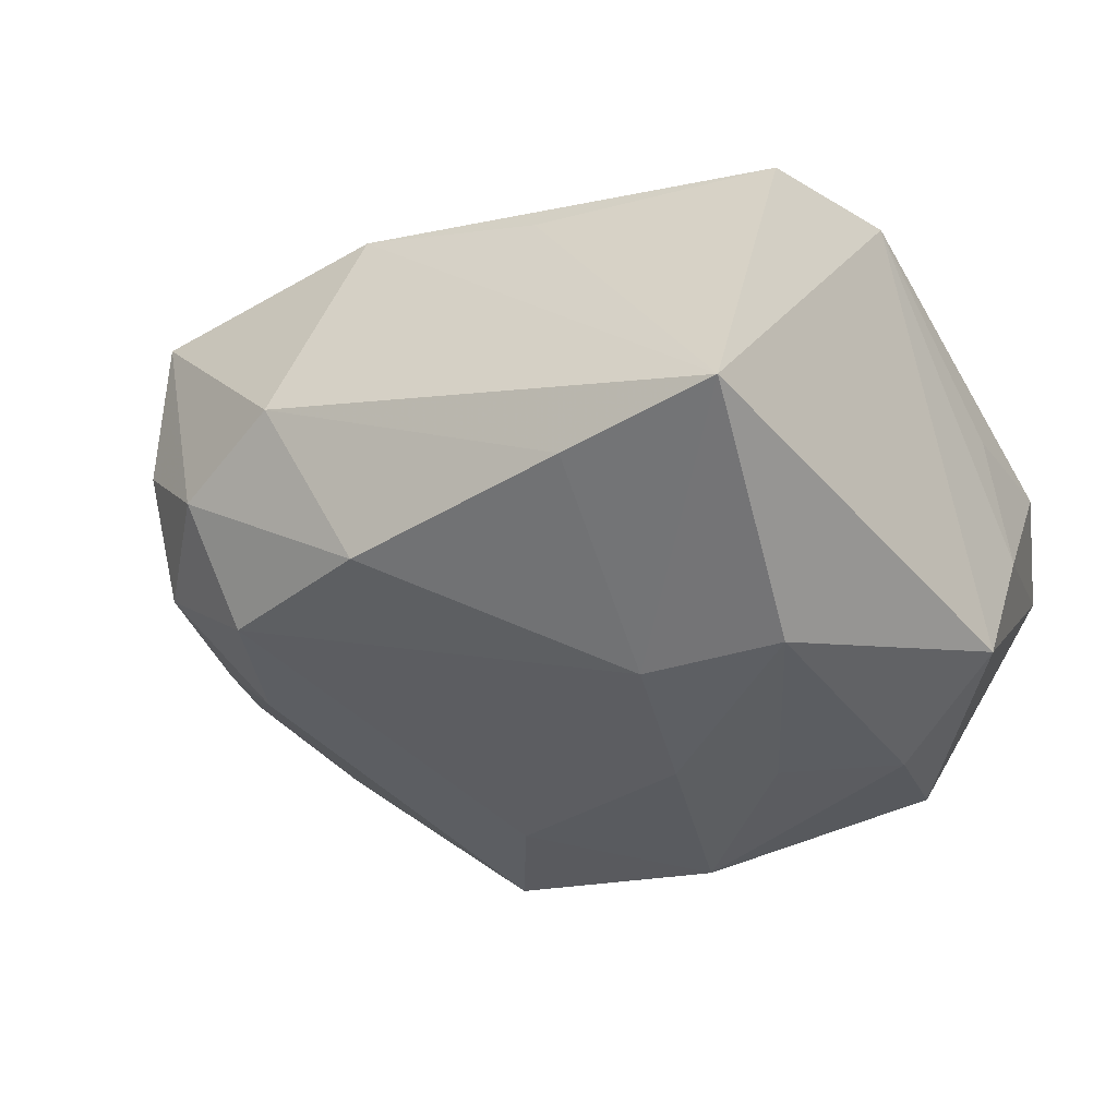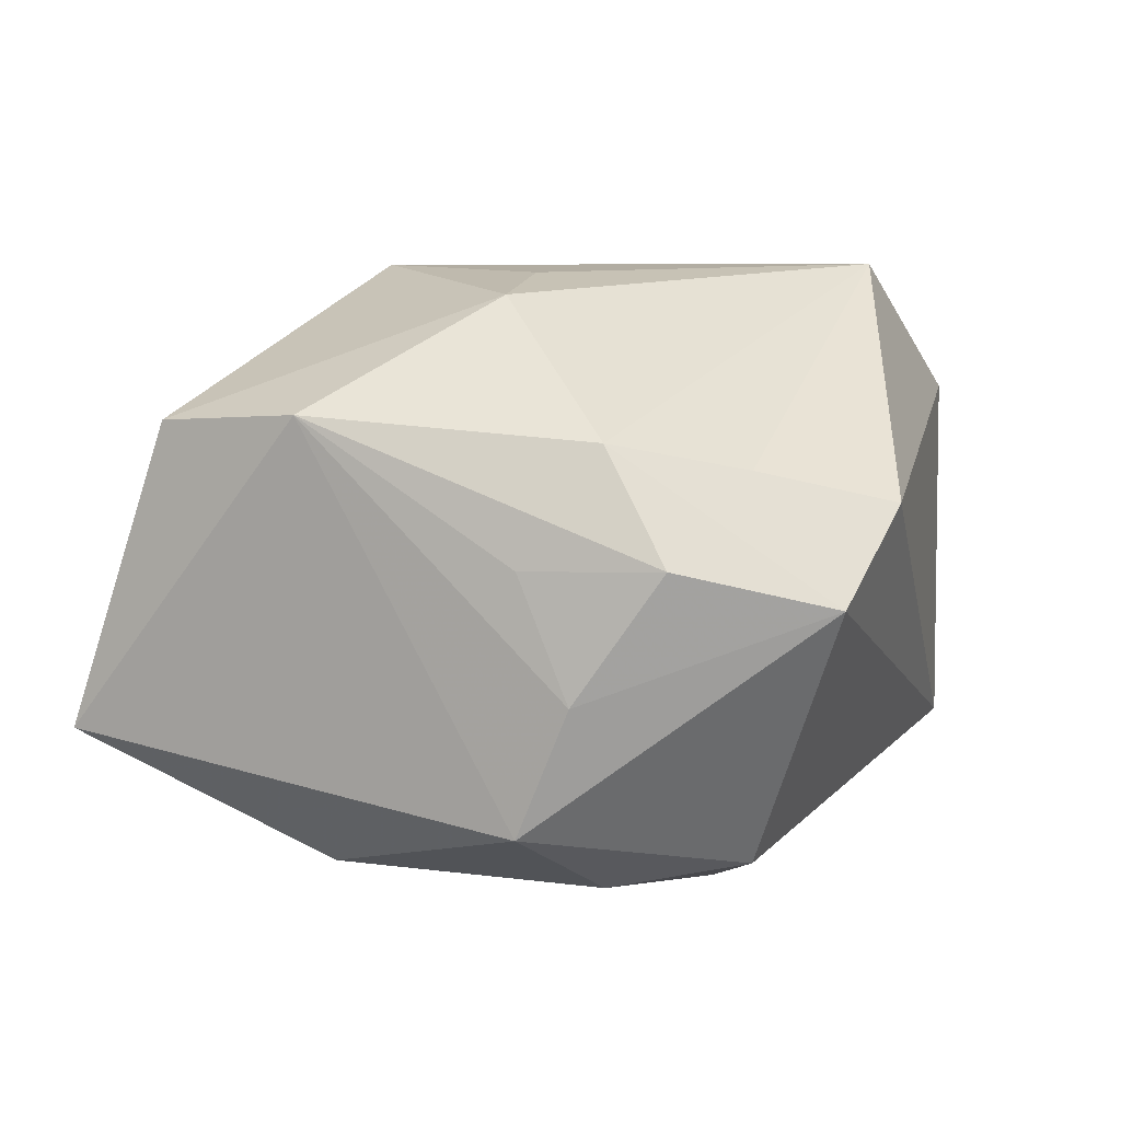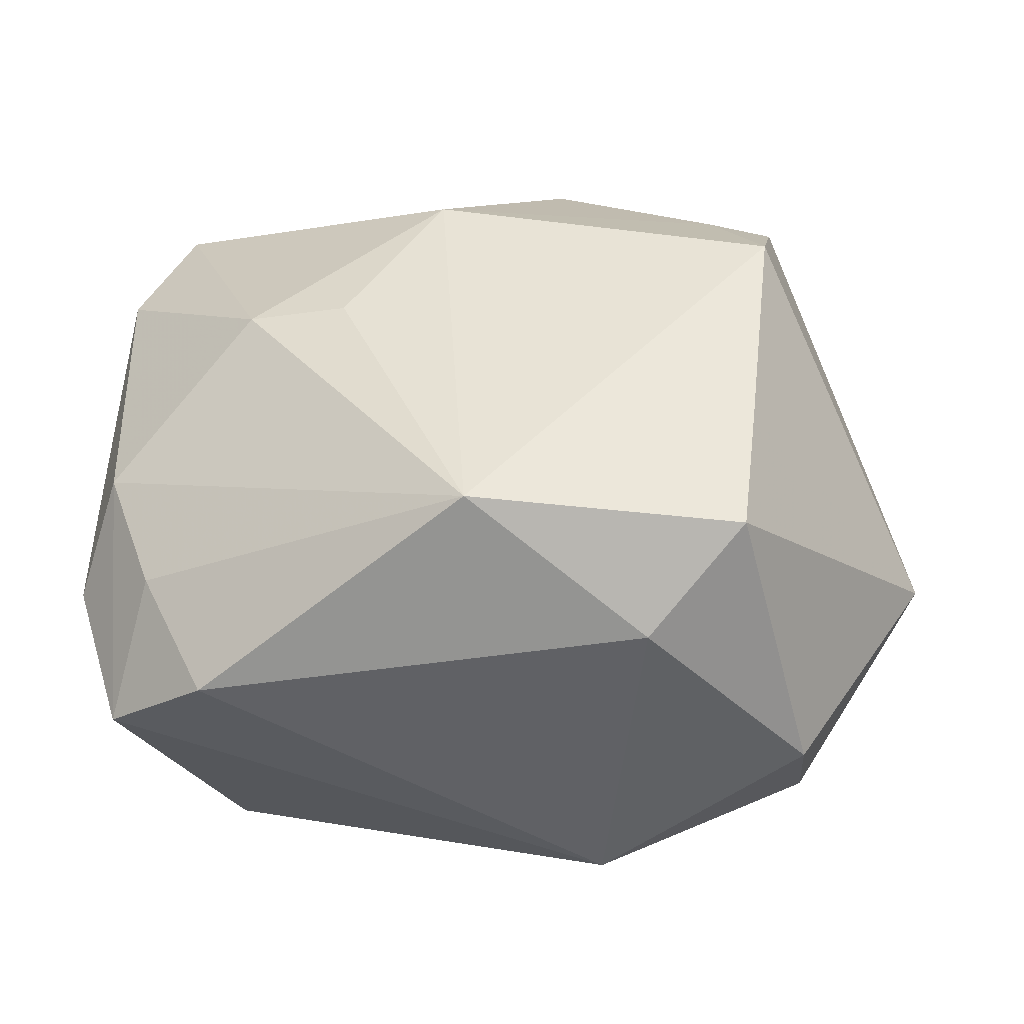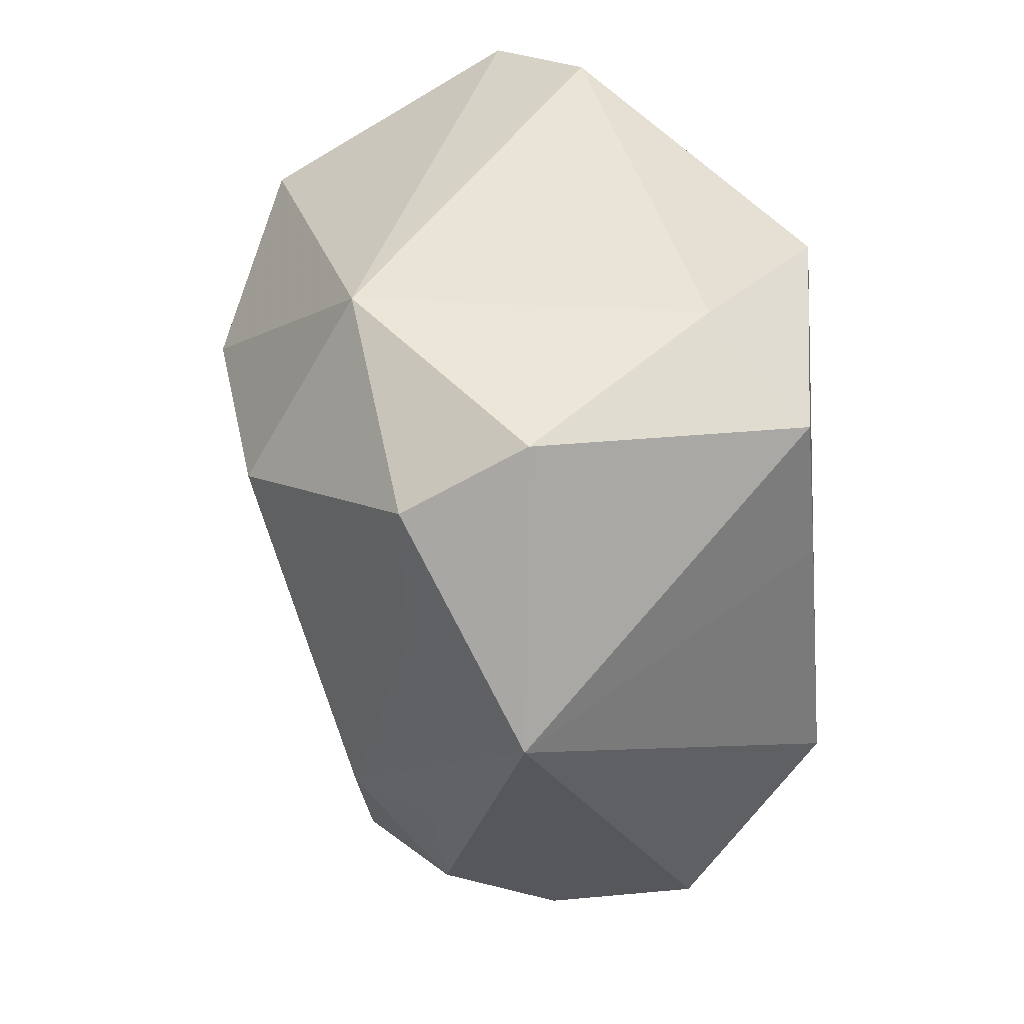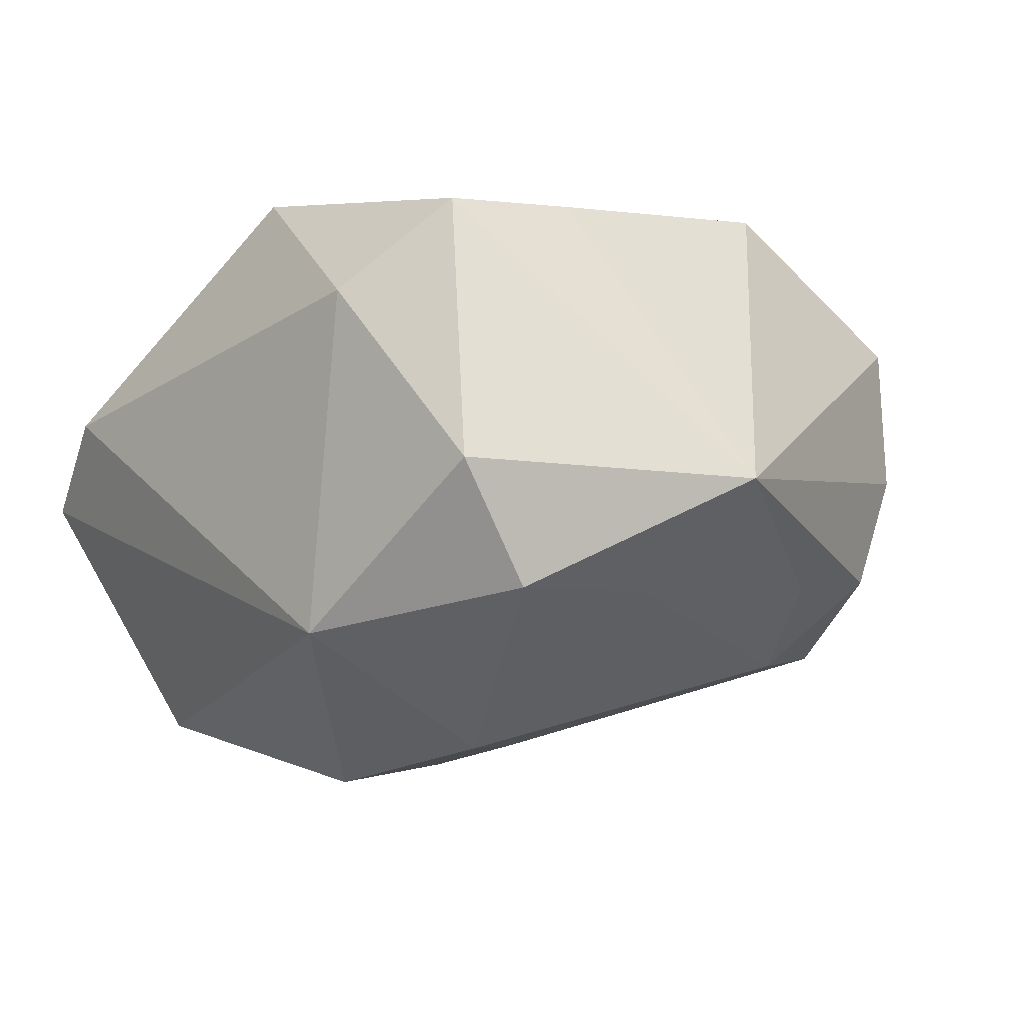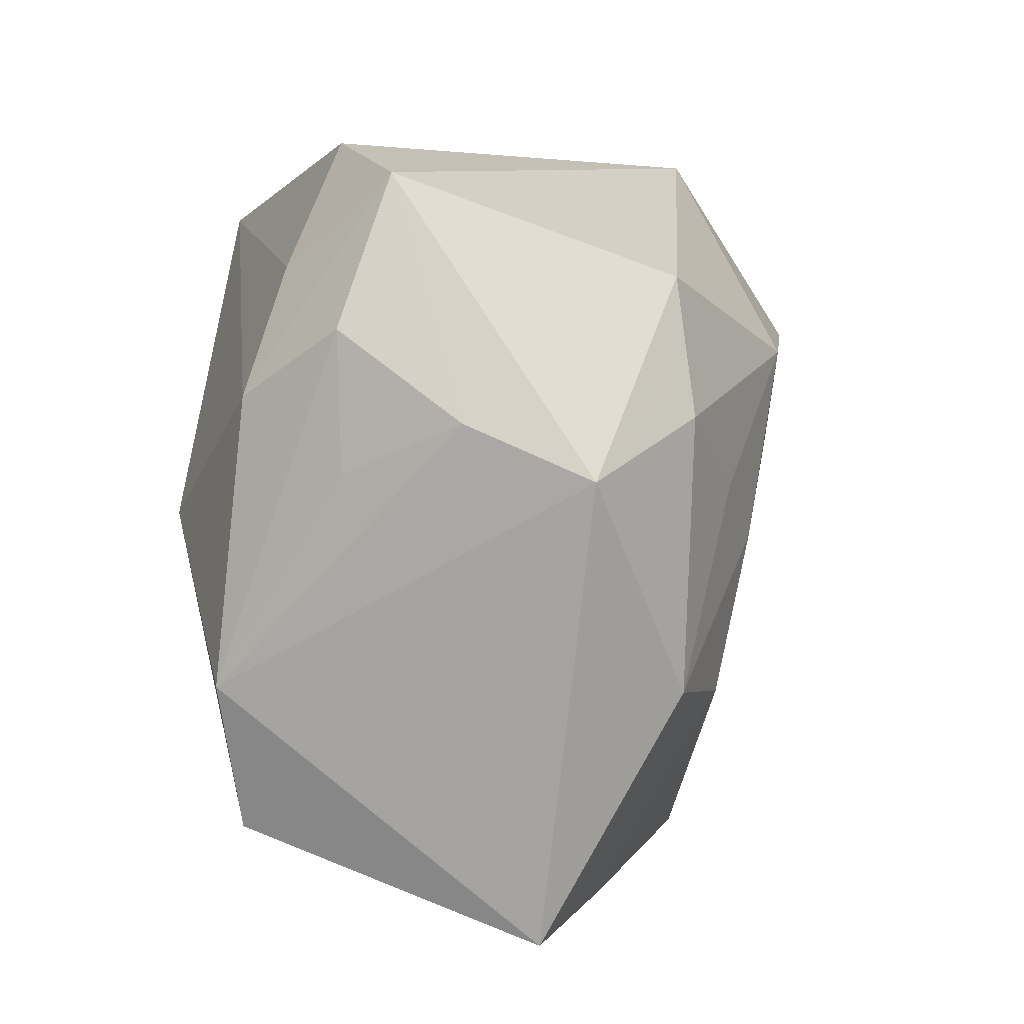
<metadata>
{"format":"obj","ext":"obj","renderer":"f3d","projection":"perspective","resolution":1024,"background":"white","views":[{"elev":-31.2,"azim":29.3,"up":"+Z"},{"elev":6.1,"azim":103.5,"up":"+Z"},{"elev":41.8,"azim":-177.4,"up":"+Z"},{"elev":41.5,"azim":-93.1,"up":"+Y"},{"elev":-6.5,"azim":-133.2,"up":"+Z"},{"elev":4.5,"azim":105.5,"up":"+Y"}]}
</metadata>
<code>
v 0.009971 0.0001208 0.01981
v -0.01992 -0.01188 -0.0138
v -0.009838 -0.02814 -0.001566
v -0.02411 -0.02195 0.0009127
v -0.02626 0.008713 -0.009448
v 0.02932 0.01301 0.001811
v 0.02939 0.006991 -0.0067
v 0.02691 0.008548 0.009319
v -0.02462 0.02396 -0.001259
v 0.02325 0.01716 0.007539
v -0.02428 -0.01812 -0.007231
v -0.01662 -0.02045 -0.01282
v 0.02554 0.02326 -0.0007145
v 0.007015 -0.001726 -0.02133
v 0.007888 -0.02289 0.01086
v 0.01966 -0.01125 -0.01918
v -0.0002471 0.02148 0.02045
v -0.02142 -0.008301 0.02045
v -0.00561 -0.02324 0.01428
v 0.0121 -0.02705 -0.01155
v 0.02843 0.003338 -0.01524
v 0.02917 0.00362 0.001576
v -0.01928 0.02034 0.01781
v 0.02007 0.007199 -0.01994
v 0.003396 -0.01217 0.02045
v 0.003171 0.01134 -0.02272
v 0.02821 -0.01083 0.01088
v -0.0131 0.01253 -0.02023
v -0.02594 -0.008875 -0.008339
v -0.01821 -0.02505 -0.004696
v 0.01836 0.02579 0.005325
v 0.02499 -0.02089 0.01031
v -0.03428 0.005925 -0.002026
v -0.01291 0.02538 0.01155
v 0.009988 -0.01254 -0.01956
v -0.01767 -0.01609 0.01698
v -0.008395 0.004597 -0.01992
v -0.004393 -0.0251 -0.01324
v 0.017 -0.000145 0.01832
v -0.0201 0.009872 0.01881
v -0.02299 -0.02259 0.01144
v 0.02352 -0.02814 -0.01025
v -0.02524 0.01919 -0.009685
v -0.01042 0.02562 -0.01238
v 0.01812 0.0165 -0.01824
v 0.01283 0.002174 -0.02098
f 39 32 27
f 41 18 33
f 43 44 28
f 35 12 37
f 28 37 2
f 2 37 12
f 28 44 26
f 26 37 28
f 21 27 42
f 42 27 32
f 42 20 35
f 3 20 42
f 23 33 40
f 33 18 40
f 25 32 39
f 39 1 25
f 3 41 30
f 44 43 9
f 9 33 23
f 9 43 33
f 17 1 39
f 23 40 17
f 17 40 18
f 18 25 17
f 17 25 1
f 28 2 5
f 5 2 33
f 5 43 28
f 33 43 5
f 46 26 24
f 35 37 14
f 37 26 14
f 14 26 46
f 32 25 19
f 19 41 3
f 3 42 19
f 38 30 12
f 38 12 35
f 35 20 38
f 38 20 3
f 3 30 38
f 12 30 11
f 11 2 12
f 45 24 26
f 21 24 45
f 45 26 44
f 16 42 35
f 46 24 16
f 21 42 16
f 16 24 21
f 35 14 16
f 16 14 46
f 36 25 18
f 36 19 25
f 18 41 36
f 41 19 36
f 15 42 32
f 32 19 15
f 15 19 42
f 33 2 29
f 29 11 33
f 2 11 29
f 4 30 41
f 4 11 30
f 4 41 33
f 33 11 4
f 7 27 21
f 39 27 8
f 27 6 8
f 8 17 39
f 13 8 6
f 13 45 44
f 21 45 13
f 13 7 21
f 6 7 13
f 44 9 34
f 34 9 23
f 23 17 34
f 22 6 27
f 27 7 22
f 22 7 6
f 31 34 17
f 31 13 44
f 44 34 31
f 8 13 10
f 13 31 10
f 17 8 10
f 10 31 17

</code>
